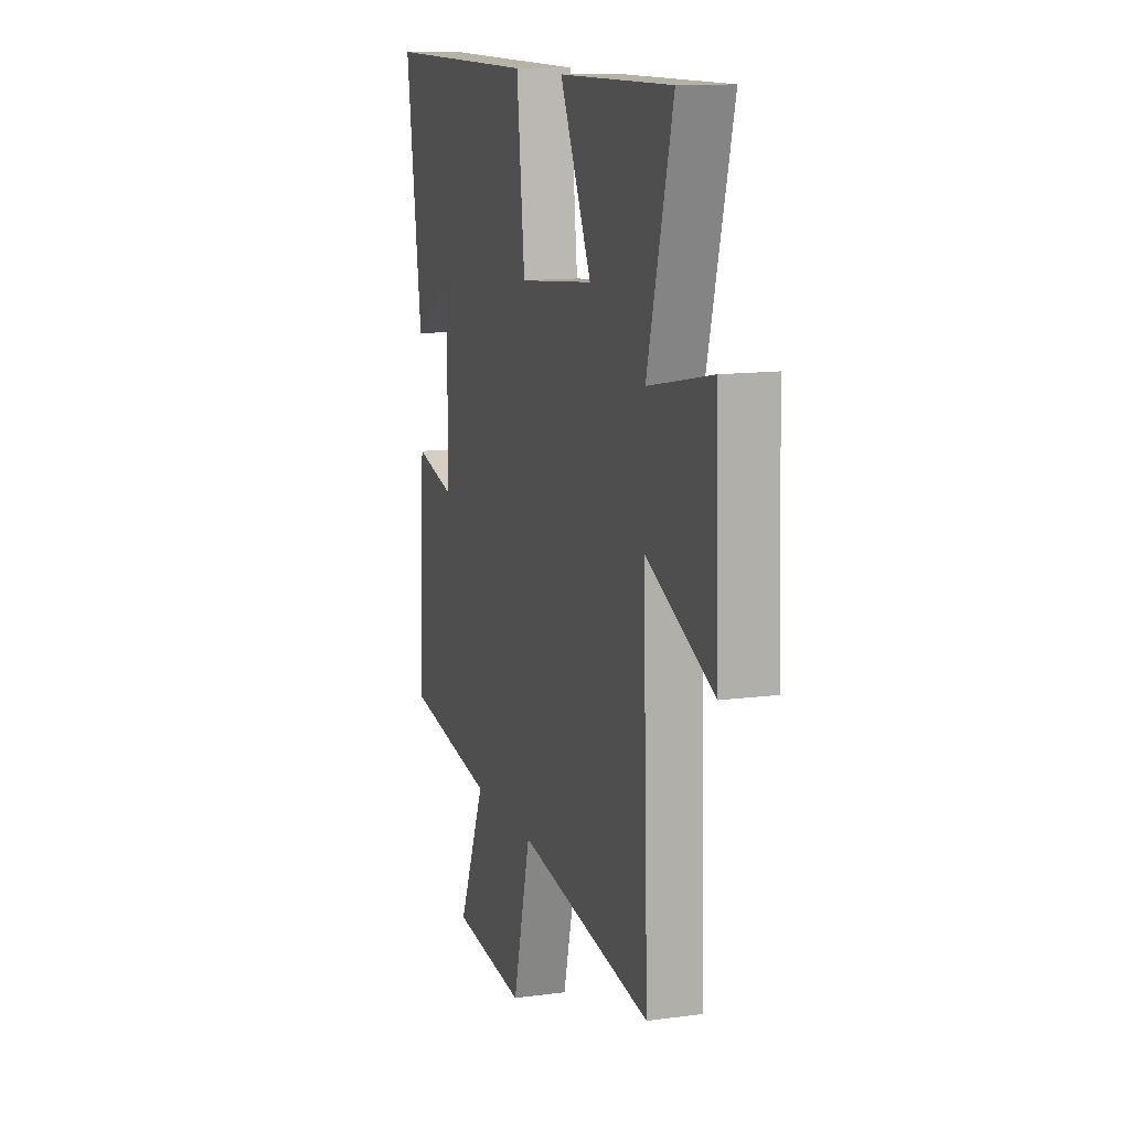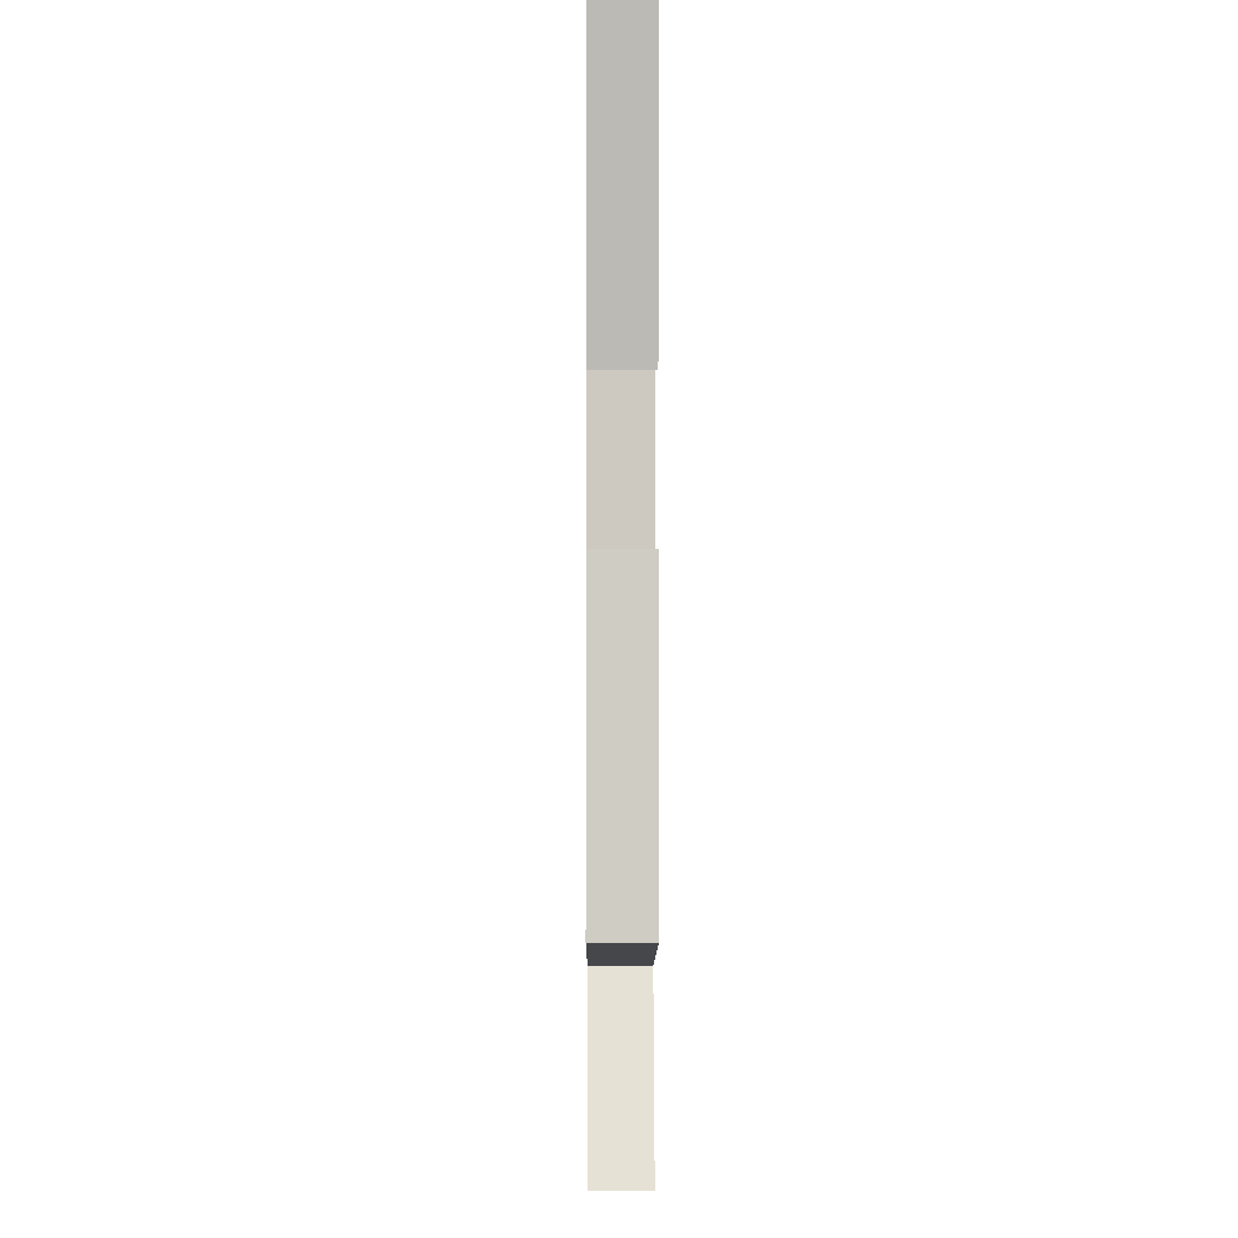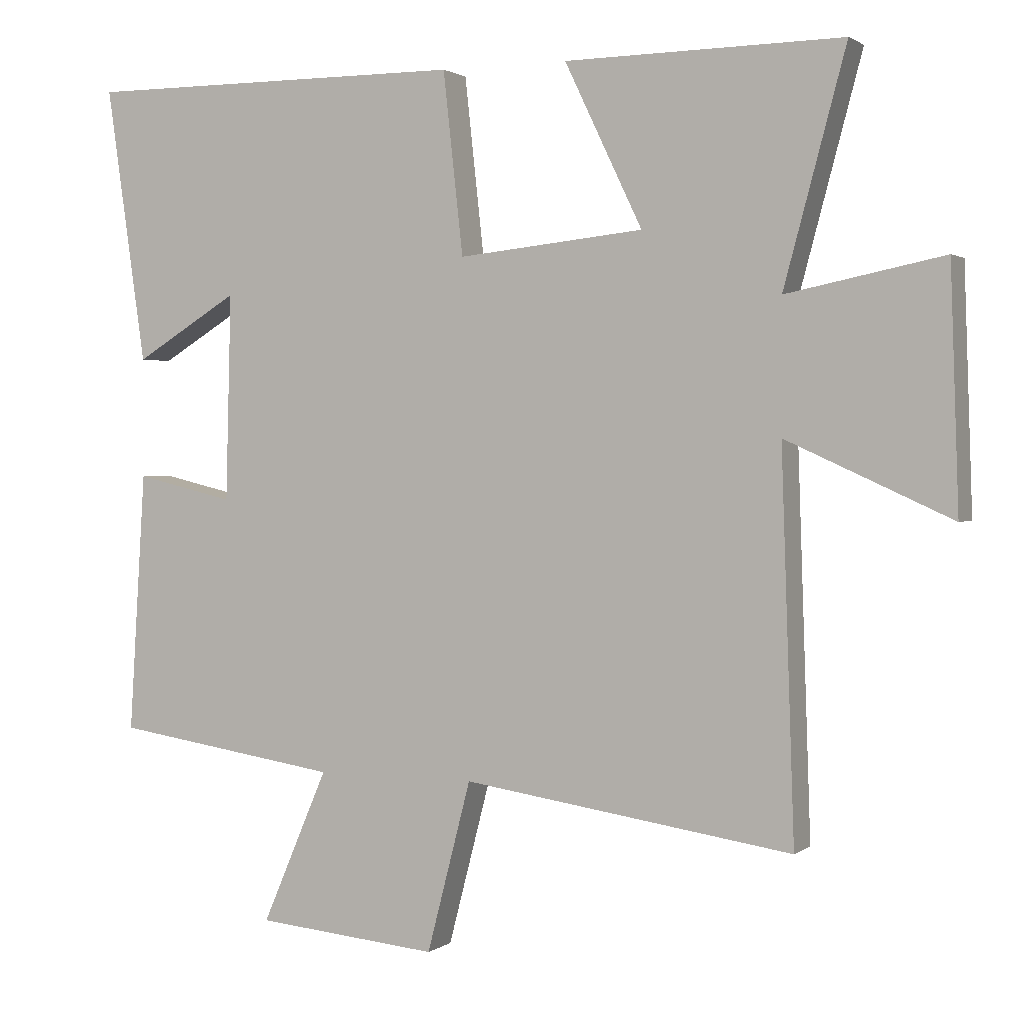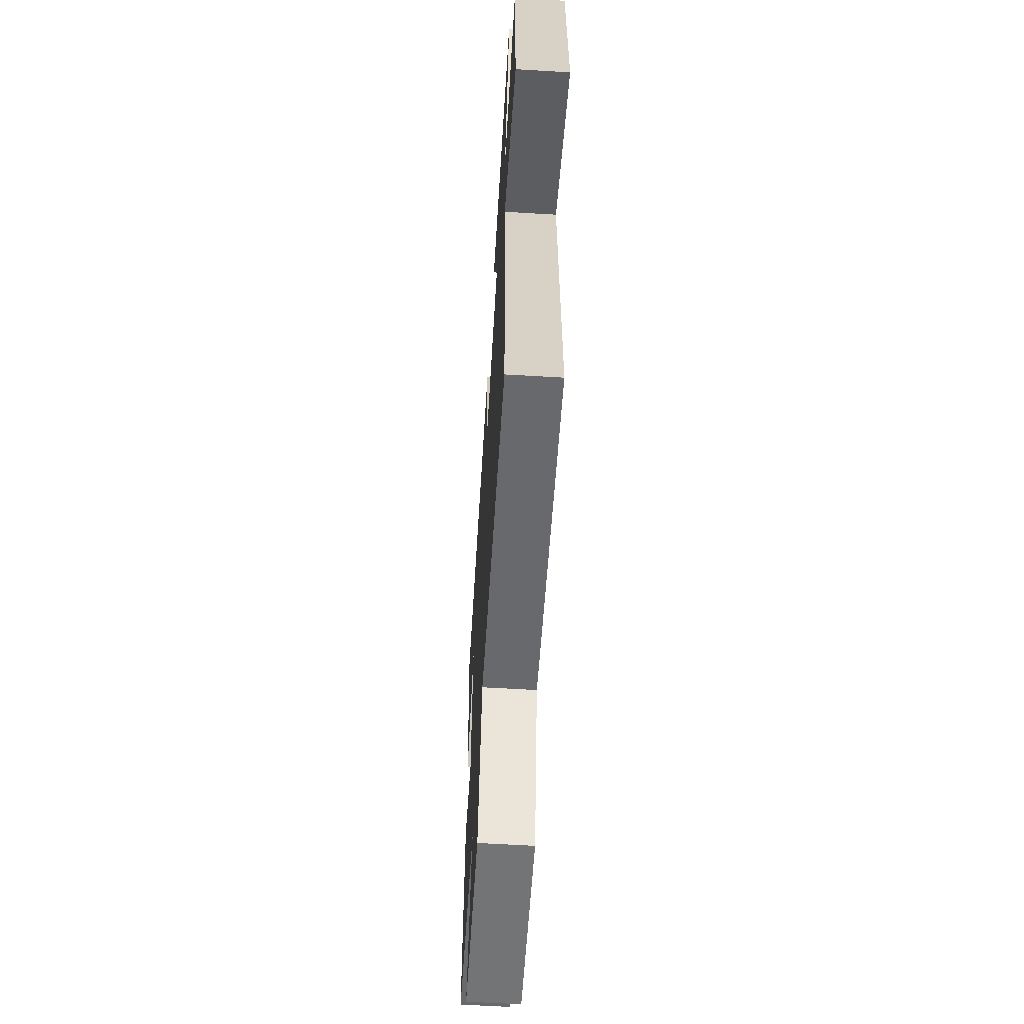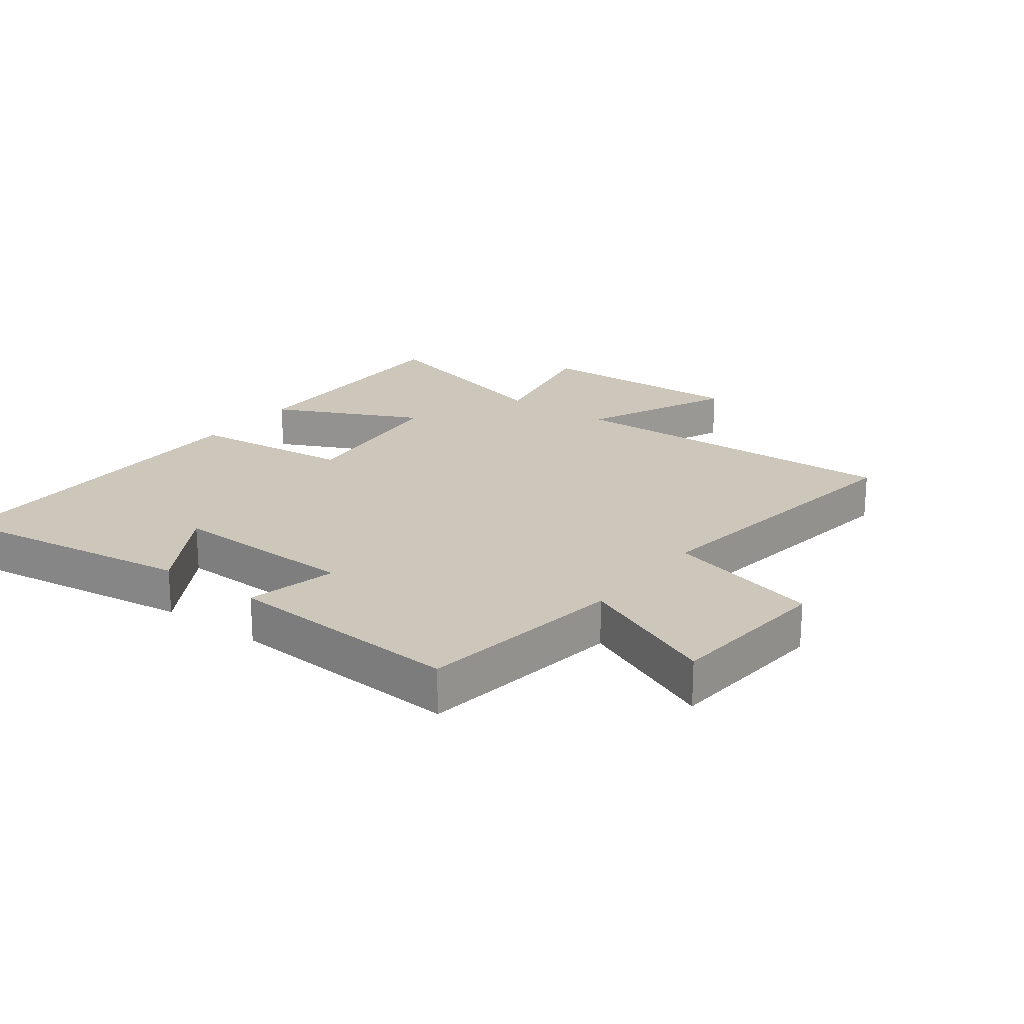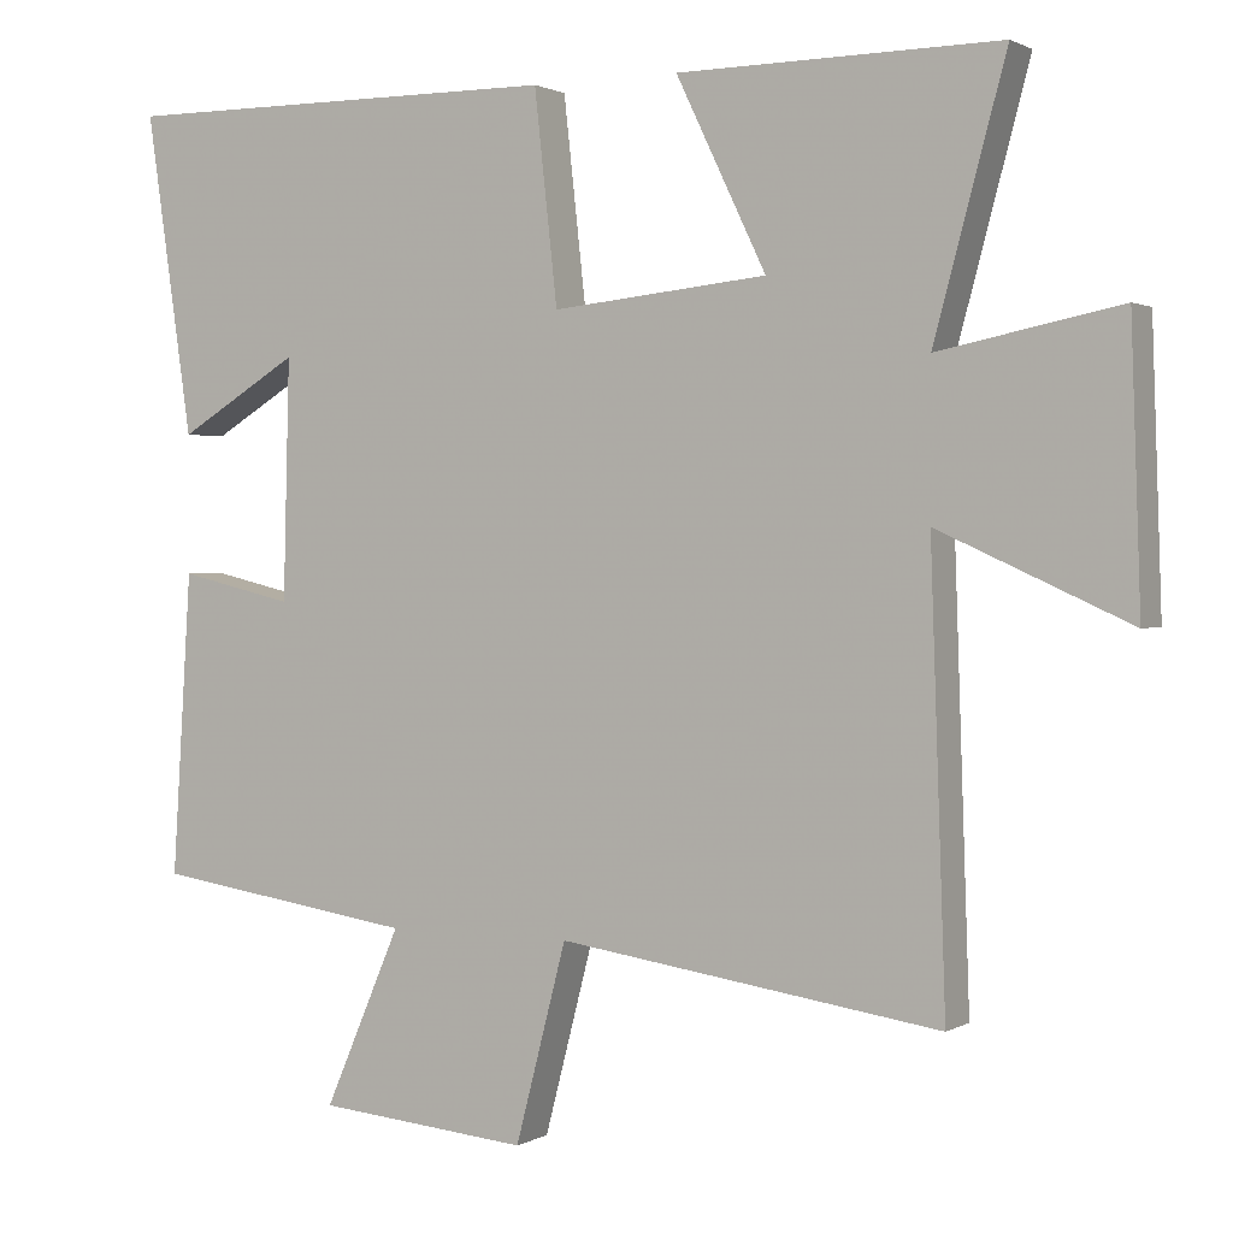
<metadata>
{"format":"obj","ext":"obj","renderer":"f3d","projection":"perspective","resolution":1024,"background":"white","views":[{"elev":12.6,"azim":-107.4,"up":"+Z"},{"elev":-1.9,"azim":89.7,"up":"+Z"},{"elev":1.5,"azim":-155.2,"up":"+Z"},{"elev":-61.2,"azim":-93.5,"up":"+Z"},{"elev":21.3,"azim":126.8,"up":"+Y"},{"elev":1.3,"azim":-151.5,"up":"+Z"}]}
</metadata>
<code>
v -0.519 0.07 -0.57
v -0.5 0.07 -0.018
v -0.739 0.07 -0.126
v -0.727 0.07 0.218
v -0.5 0.07 0.172
v -0.59 0.07 0.505
v -0.187 0.07 0.5
v -0.3 0.07 0.265
v -0.03 0.07 0.237
v -0.001 0.07 0.5
v 0.558 0.07 0.502
v 0.5 0.07 0.101
v 0.348 0.07 0.193
v 0.356 0.07 -0.107
v 0.5 0.07 -0.073
v 0.524 0.07 -0.451
v 0.194 0.07 -0.5
v 0.29 0.07 -0.723
v 0.024 0.07 -0.747
v -0.04 0.07 -0.5
v -0.519 0 -0.57
v -0.5 0 -0.018
v -0.739 0 -0.126
v -0.727 0 0.218
v -0.5 0 0.172
v -0.59 0 0.505
v -0.187 0 0.5
v -0.3 0 0.265
v -0.03 0 0.237
v -0.001 0 0.5
v 0.558 0 0.502
v 0.5 0 0.101
v 0.348 0 0.193
v 0.356 0 -0.107
v 0.5 0 -0.073
v 0.524 0 -0.451
v 0.194 0 -0.5
v 0.29 0 -0.723
v 0.024 0 -0.747
v -0.04 0 -0.5
f 17 18 19 20
f 16 17 20
f 15 16 20
f 14 15 20
f 20 1 2
f 14 20 2
f 13 14 2
f 10 11 12 13
f 9 10 13
f 8 9 13 2
f 5 6 7 8
f 5 8 2 3
f 3 4 5
f 40 39 38 37
f 40 37 36
f 40 36 35
f 40 35 34
f 22 21 40
f 22 40 34
f 22 34 33
f 33 32 31 30
f 33 30 29
f 22 33 29 28
f 28 27 26 25
f 23 22 28 25
f 25 24 23
f 1 21 22 2
f 2 22 23 3
f 3 23 24 4
f 4 24 25 5
f 5 25 26 6
f 6 26 27 7
f 7 27 28 8
f 8 28 29 9
f 9 29 30 10
f 10 30 31 11
f 11 31 32 12
f 12 32 33 13
f 13 33 34 14
f 14 34 35 15
f 15 35 36 16
f 16 36 37 17
f 17 37 38 18
f 18 38 39 19
f 19 39 40 20
f 20 40 21 1

</code>
